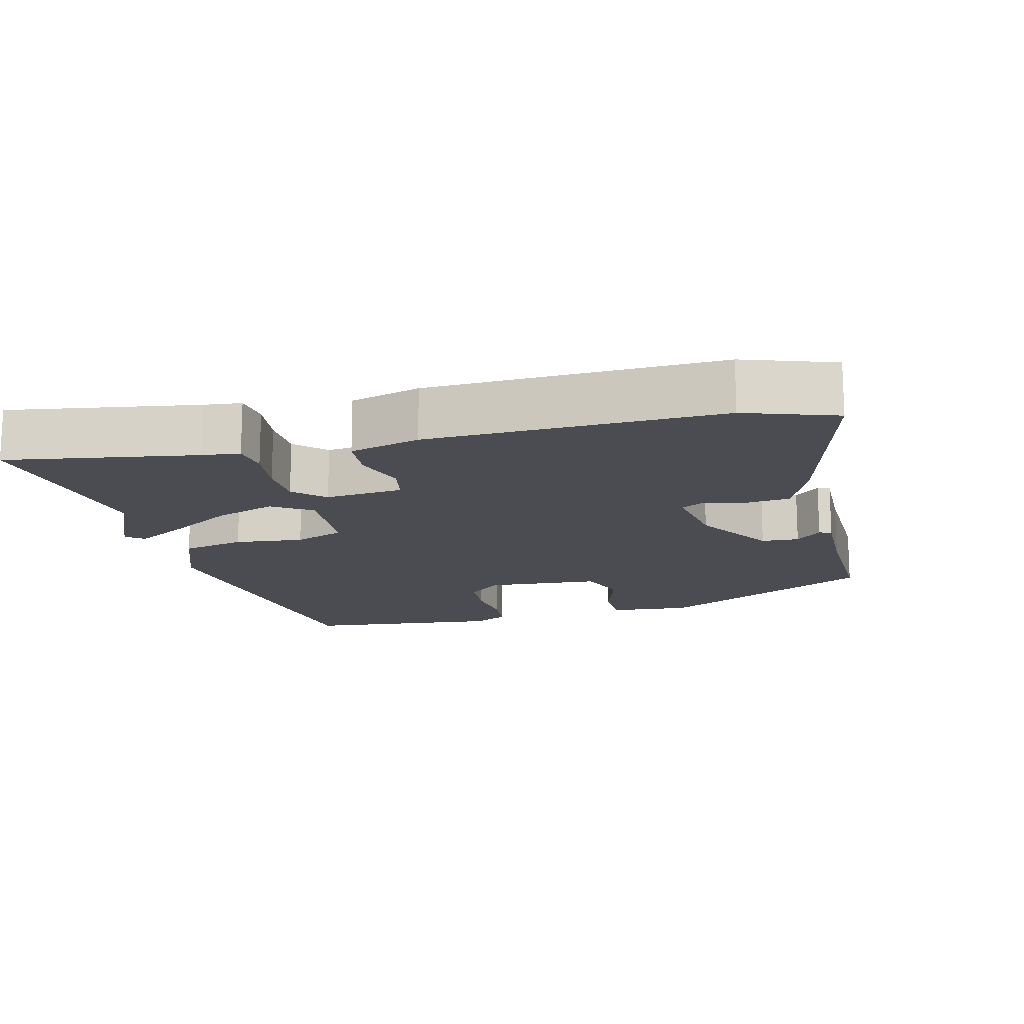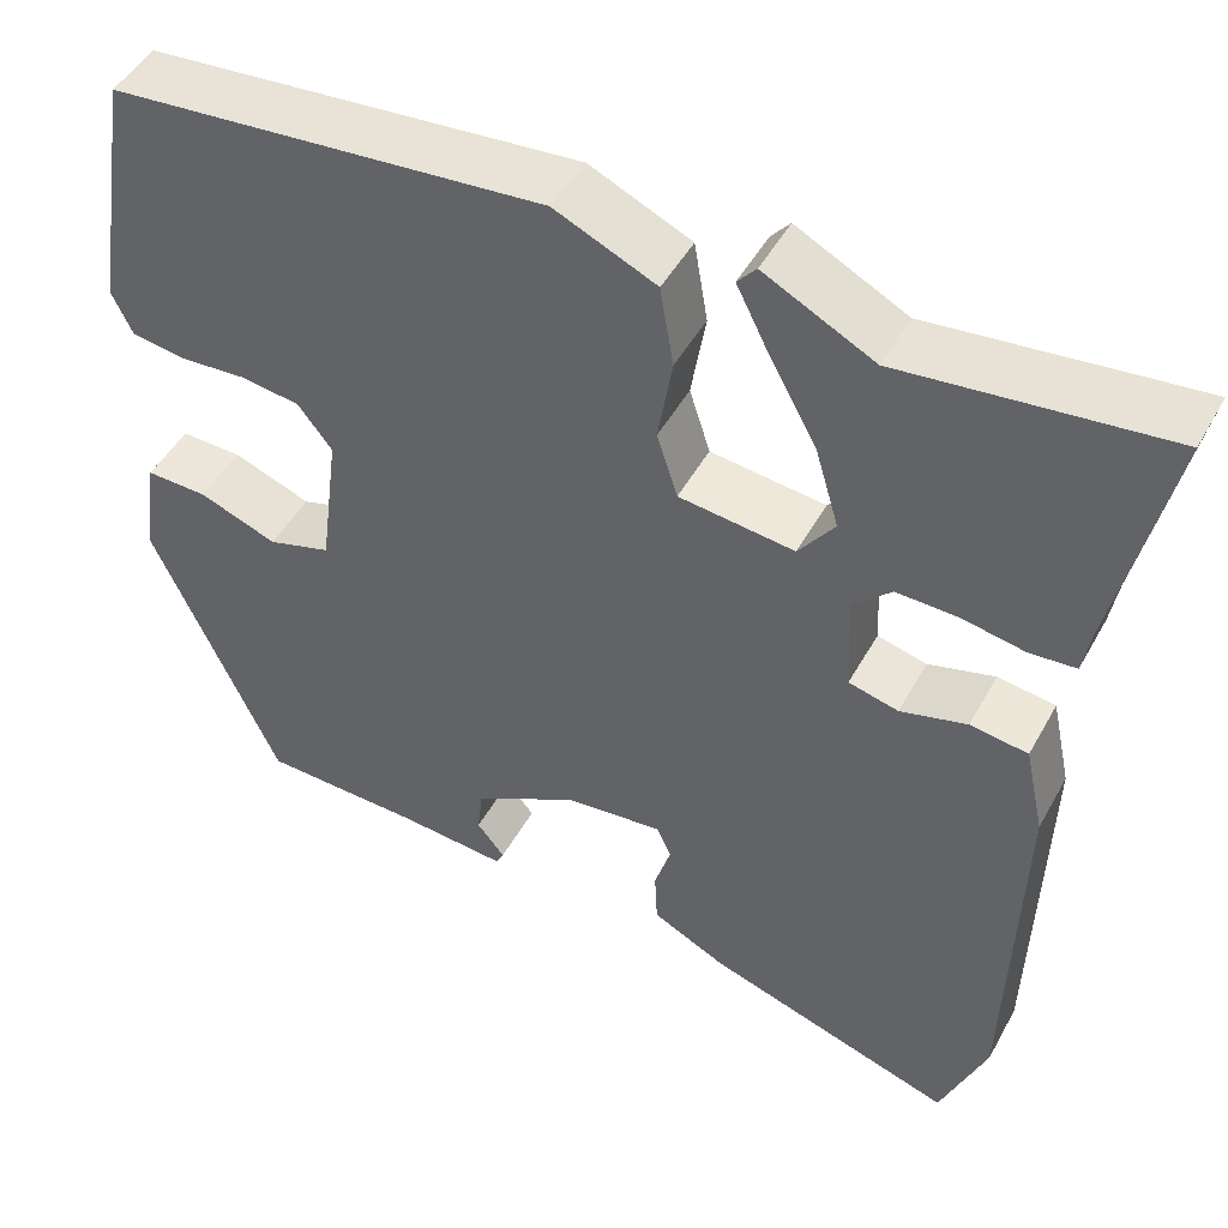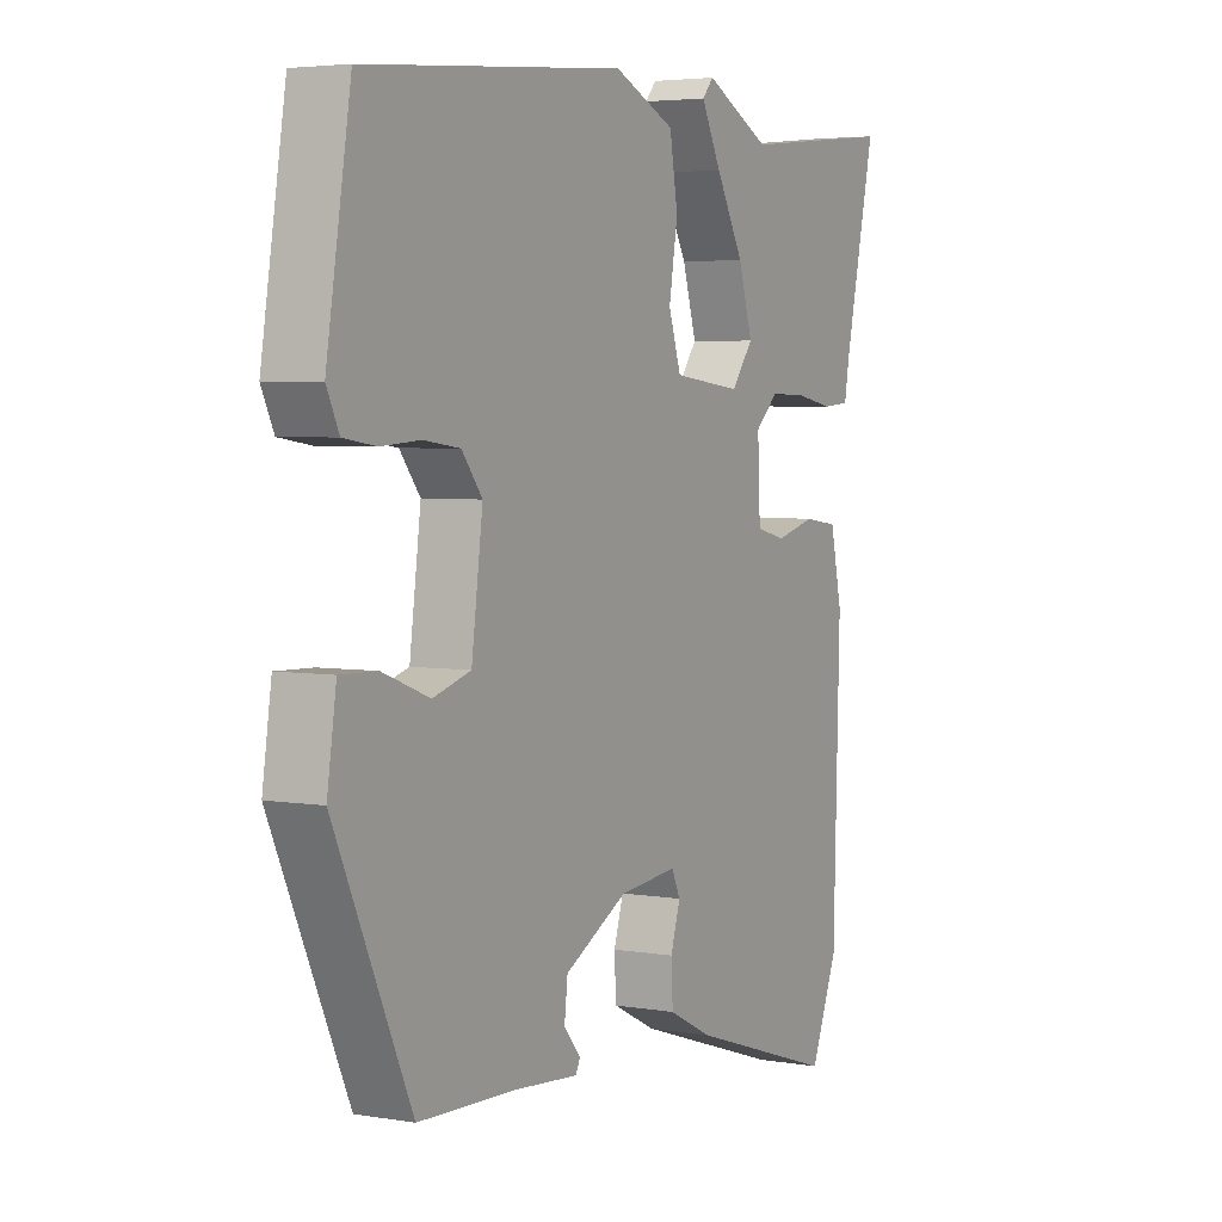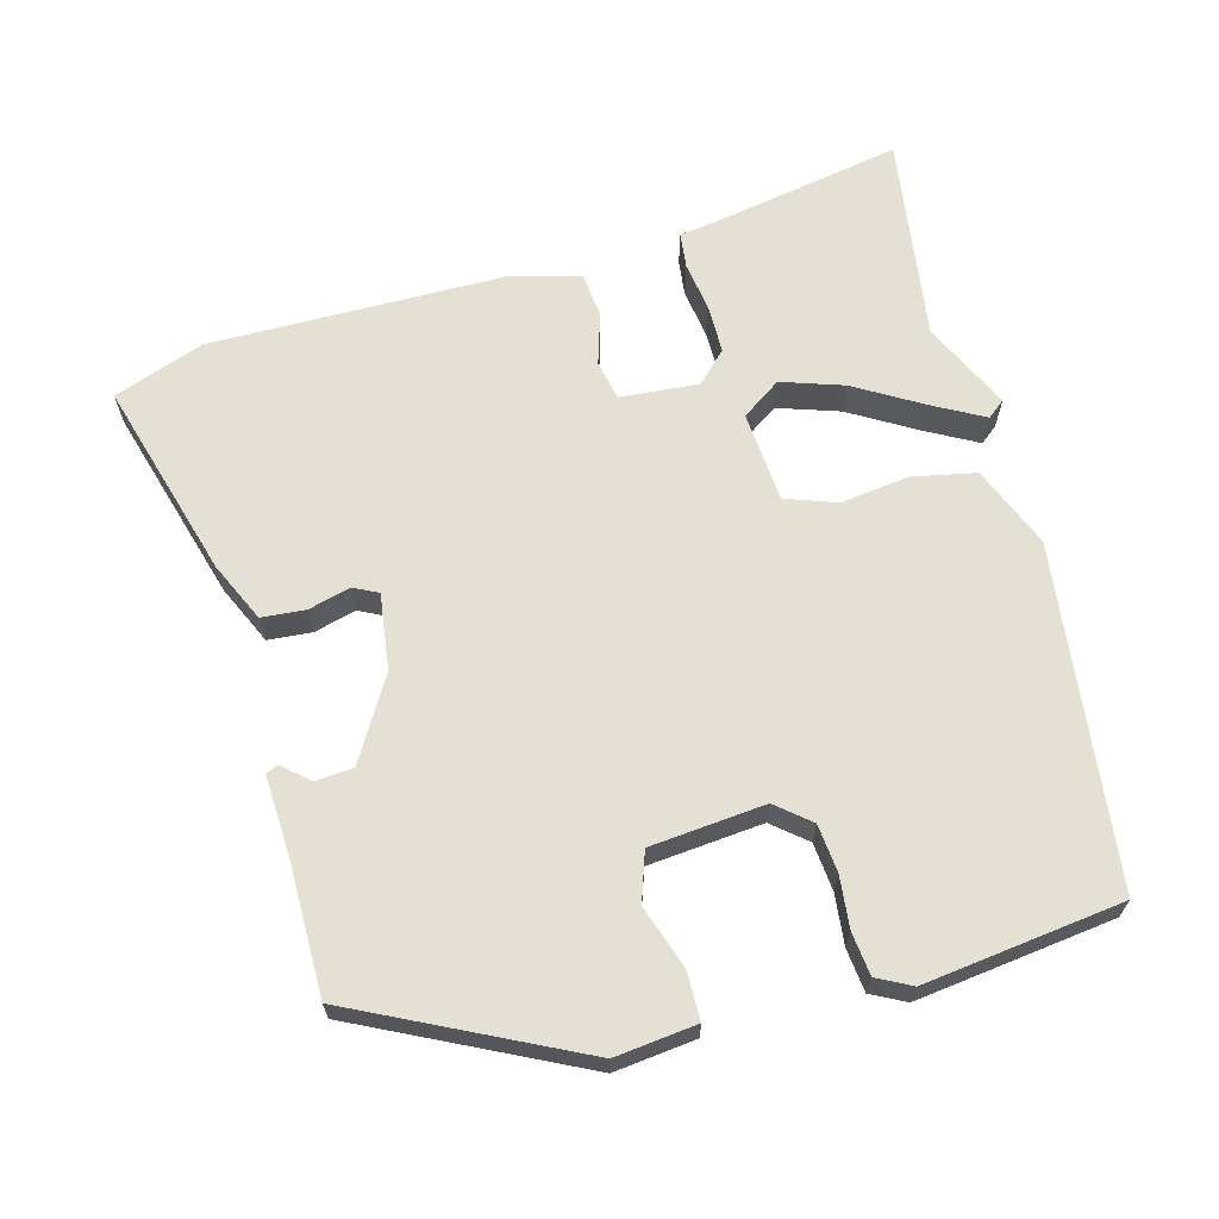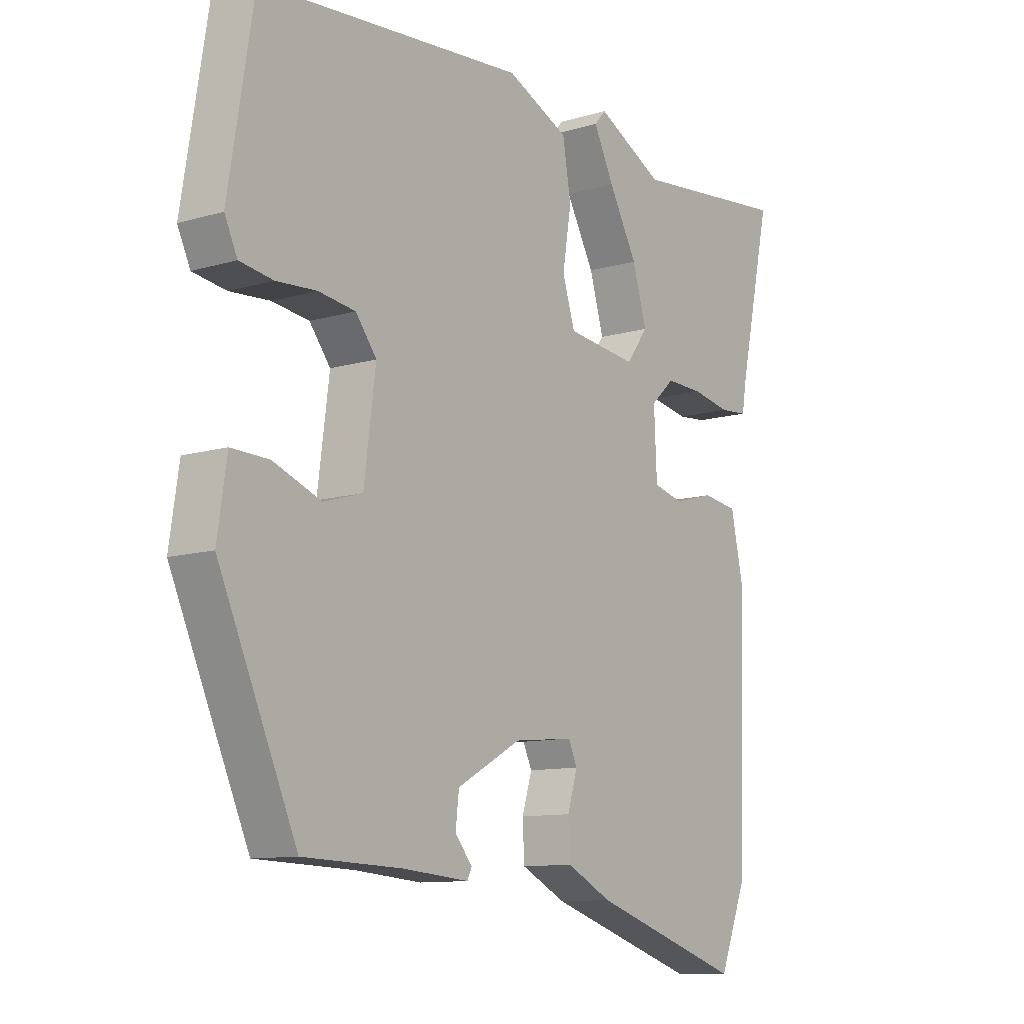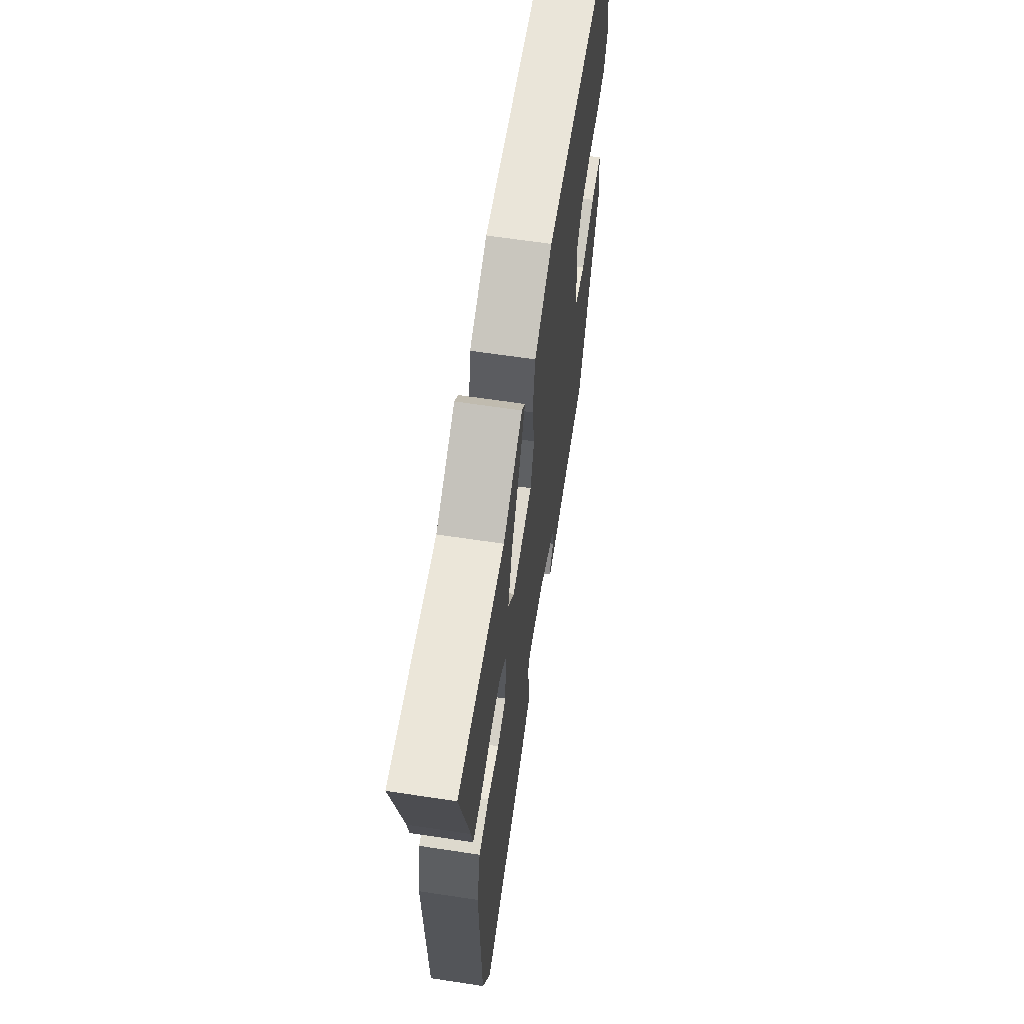
<metadata>
{"format":"obj","ext":"obj","renderer":"f3d","projection":"perspective","resolution":1024,"background":"white","views":[{"elev":-15.3,"azim":107.3,"up":"+Y"},{"elev":47.6,"azim":27.7,"up":"+Z"},{"elev":4.2,"azim":-60.8,"up":"+Z"},{"elev":65.4,"azim":-103.1,"up":"+Y"},{"elev":-10.8,"azim":-53.7,"up":"+Z"},{"elev":63.7,"azim":98.7,"up":"+Z"}]}
</metadata>
<code>
v -0.498 0.07 0.492
v -0.017 0.07 0.533
v 0.096 0.07 0.482
v 0.111 0.07 0.392
v 0.095 0.07 0.295
v 0.118 0.07 0.223
v 0.246 0.07 0.208
v 0.286 0.07 0.262
v 0.26 0.07 0.35
v 0.208 0.07 0.445
v 0.171 0.07 0.519
v 0.192 0.07 0.543
v 0.314 0.07 0.48
v 0.606 0.07 0.511
v 0.547 0.07 0.245
v 0.538 0.07 0.192
v 0.487 0.07 0.188
v 0.417 0.07 0.201
v 0.349 0.07 0.203
v 0.306 0.07 0.163
v 0.311 0.07 0.052
v 0.366 0.07 0.038
v 0.44 0.07 0.058
v 0.504 0.07 0.049
v 0.526 0.07 -0.052
v 0.514 0.07 -0.466
v 0.463 0.07 -0.592
v 0.186 0.07 -0.502
v 0.104 0.07 -0.461
v 0.101 0.07 -0.399
v 0.119 0.07 -0.34
v 0.103 0.07 -0.305
v -0.005 0.07 -0.316
v -0.122 0.07 -0.38
v -0.128 0.07 -0.433
v -0.097 0.07 -0.471
v -0.105 0.07 -0.488
v -0.225 0.07 -0.478
v -0.404 0.07 -0.472
v -0.545 0.07 -0.158
v -0.528 0.07 -0.044
v -0.46 0.07 -0.046
v -0.373 0.07 -0.079
v -0.303 0.07 -0.058
v -0.282 0.07 0.103
v -0.32 0.07 0.152
v -0.387 0.07 0.161
v -0.46 0.07 0.156
v -0.52 0.07 0.165
v -0.543 0.07 0.214
v -0.498 0 0.492
v -0.017 0 0.533
v 0.096 0 0.482
v 0.111 0 0.392
v 0.095 0 0.295
v 0.118 0 0.223
v 0.246 0 0.208
v 0.286 0 0.262
v 0.26 0 0.35
v 0.208 0 0.445
v 0.171 0 0.519
v 0.192 0 0.543
v 0.314 0 0.48
v 0.606 0 0.511
v 0.547 0 0.245
v 0.538 0 0.192
v 0.487 0 0.188
v 0.417 0 0.201
v 0.349 0 0.203
v 0.306 0 0.163
v 0.311 0 0.052
v 0.366 0 0.038
v 0.44 0 0.058
v 0.504 0 0.049
v 0.526 0 -0.052
v 0.514 0 -0.466
v 0.463 0 -0.592
v 0.186 0 -0.502
v 0.104 0 -0.461
v 0.101 0 -0.399
v 0.119 0 -0.34
v 0.103 0 -0.305
v -0.005 0 -0.316
v -0.122 0 -0.38
v -0.128 0 -0.433
v -0.097 0 -0.471
v -0.105 0 -0.488
v -0.225 0 -0.478
v -0.404 0 -0.472
v -0.545 0 -0.158
v -0.528 0 -0.044
v -0.46 0 -0.046
v -0.373 0 -0.079
v -0.303 0 -0.058
v -0.282 0 0.103
v -0.32 0 0.152
v -0.387 0 0.161
v -0.46 0 0.156
v -0.52 0 0.165
v -0.543 0 0.214
f 3 4 5
f 2 3 5
f 1 2 5
f 50 1 5
f 49 50 5
f 48 49 5
f 47 48 5
f 46 47 5 6
f 45 46 6 7
f 44 45 7
f 41 42 43
f 40 41 43
f 39 40 43
f 38 39 43
f 38 43 44
f 35 36 37 38
f 34 35 38 44
f 33 34 44 7
f 29 30 31
f 28 29 31
f 27 28 31
f 26 27 31
f 25 26 31
f 24 25 31
f 23 24 31
f 22 23 31
f 21 22 31 32
f 33 7 8
f 32 33 8
f 21 32 8
f 20 21 8
f 15 16 17 18
f 15 18 19
f 14 15 19
f 13 14 19
f 12 13 19
f 11 12 19
f 10 11 19
f 9 10 19
f 8 9 19
f 8 19 20
f 55 54 53
f 55 53 52
f 55 52 51
f 55 51 100
f 55 100 99
f 55 99 98
f 55 98 97
f 56 55 97 96
f 57 56 96 95
f 57 95 94
f 93 92 91
f 93 91 90
f 93 90 89
f 93 89 88
f 94 93 88
f 88 87 86 85
f 94 88 85 84
f 57 94 84 83
f 81 80 79
f 81 79 78
f 81 78 77
f 81 77 76
f 81 76 75
f 81 75 74
f 81 74 73
f 81 73 72
f 82 81 72 71
f 58 57 83
f 58 83 82
f 58 82 71
f 58 71 70
f 68 67 66 65
f 69 68 65
f 69 65 64
f 69 64 63
f 69 63 62
f 69 62 61
f 69 61 60
f 69 60 59
f 69 59 58
f 70 69 58
f 1 51 52 2
f 2 52 53 3
f 3 53 54 4
f 4 54 55 5
f 5 55 56 6
f 6 56 57 7
f 7 57 58 8
f 8 58 59 9
f 9 59 60 10
f 10 60 61 11
f 11 61 62 12
f 12 62 63 13
f 13 63 64 14
f 14 64 65 15
f 15 65 66 16
f 16 66 67 17
f 17 67 68 18
f 18 68 69 19
f 19 69 70 20
f 20 70 71 21
f 21 71 72 22
f 22 72 73 23
f 23 73 74 24
f 24 74 75 25
f 25 75 76 26
f 26 76 77 27
f 27 77 78 28
f 28 78 79 29
f 29 79 80 30
f 30 80 81 31
f 31 81 82 32
f 32 82 83 33
f 33 83 84 34
f 34 84 85 35
f 35 85 86 36
f 36 86 87 37
f 37 87 88 38
f 38 88 89 39
f 39 89 90 40
f 40 90 91 41
f 41 91 92 42
f 42 92 93 43
f 43 93 94 44
f 44 94 95 45
f 45 95 96 46
f 46 96 97 47
f 47 97 98 48
f 48 98 99 49
f 49 99 100 50
f 50 100 51 1

</code>
